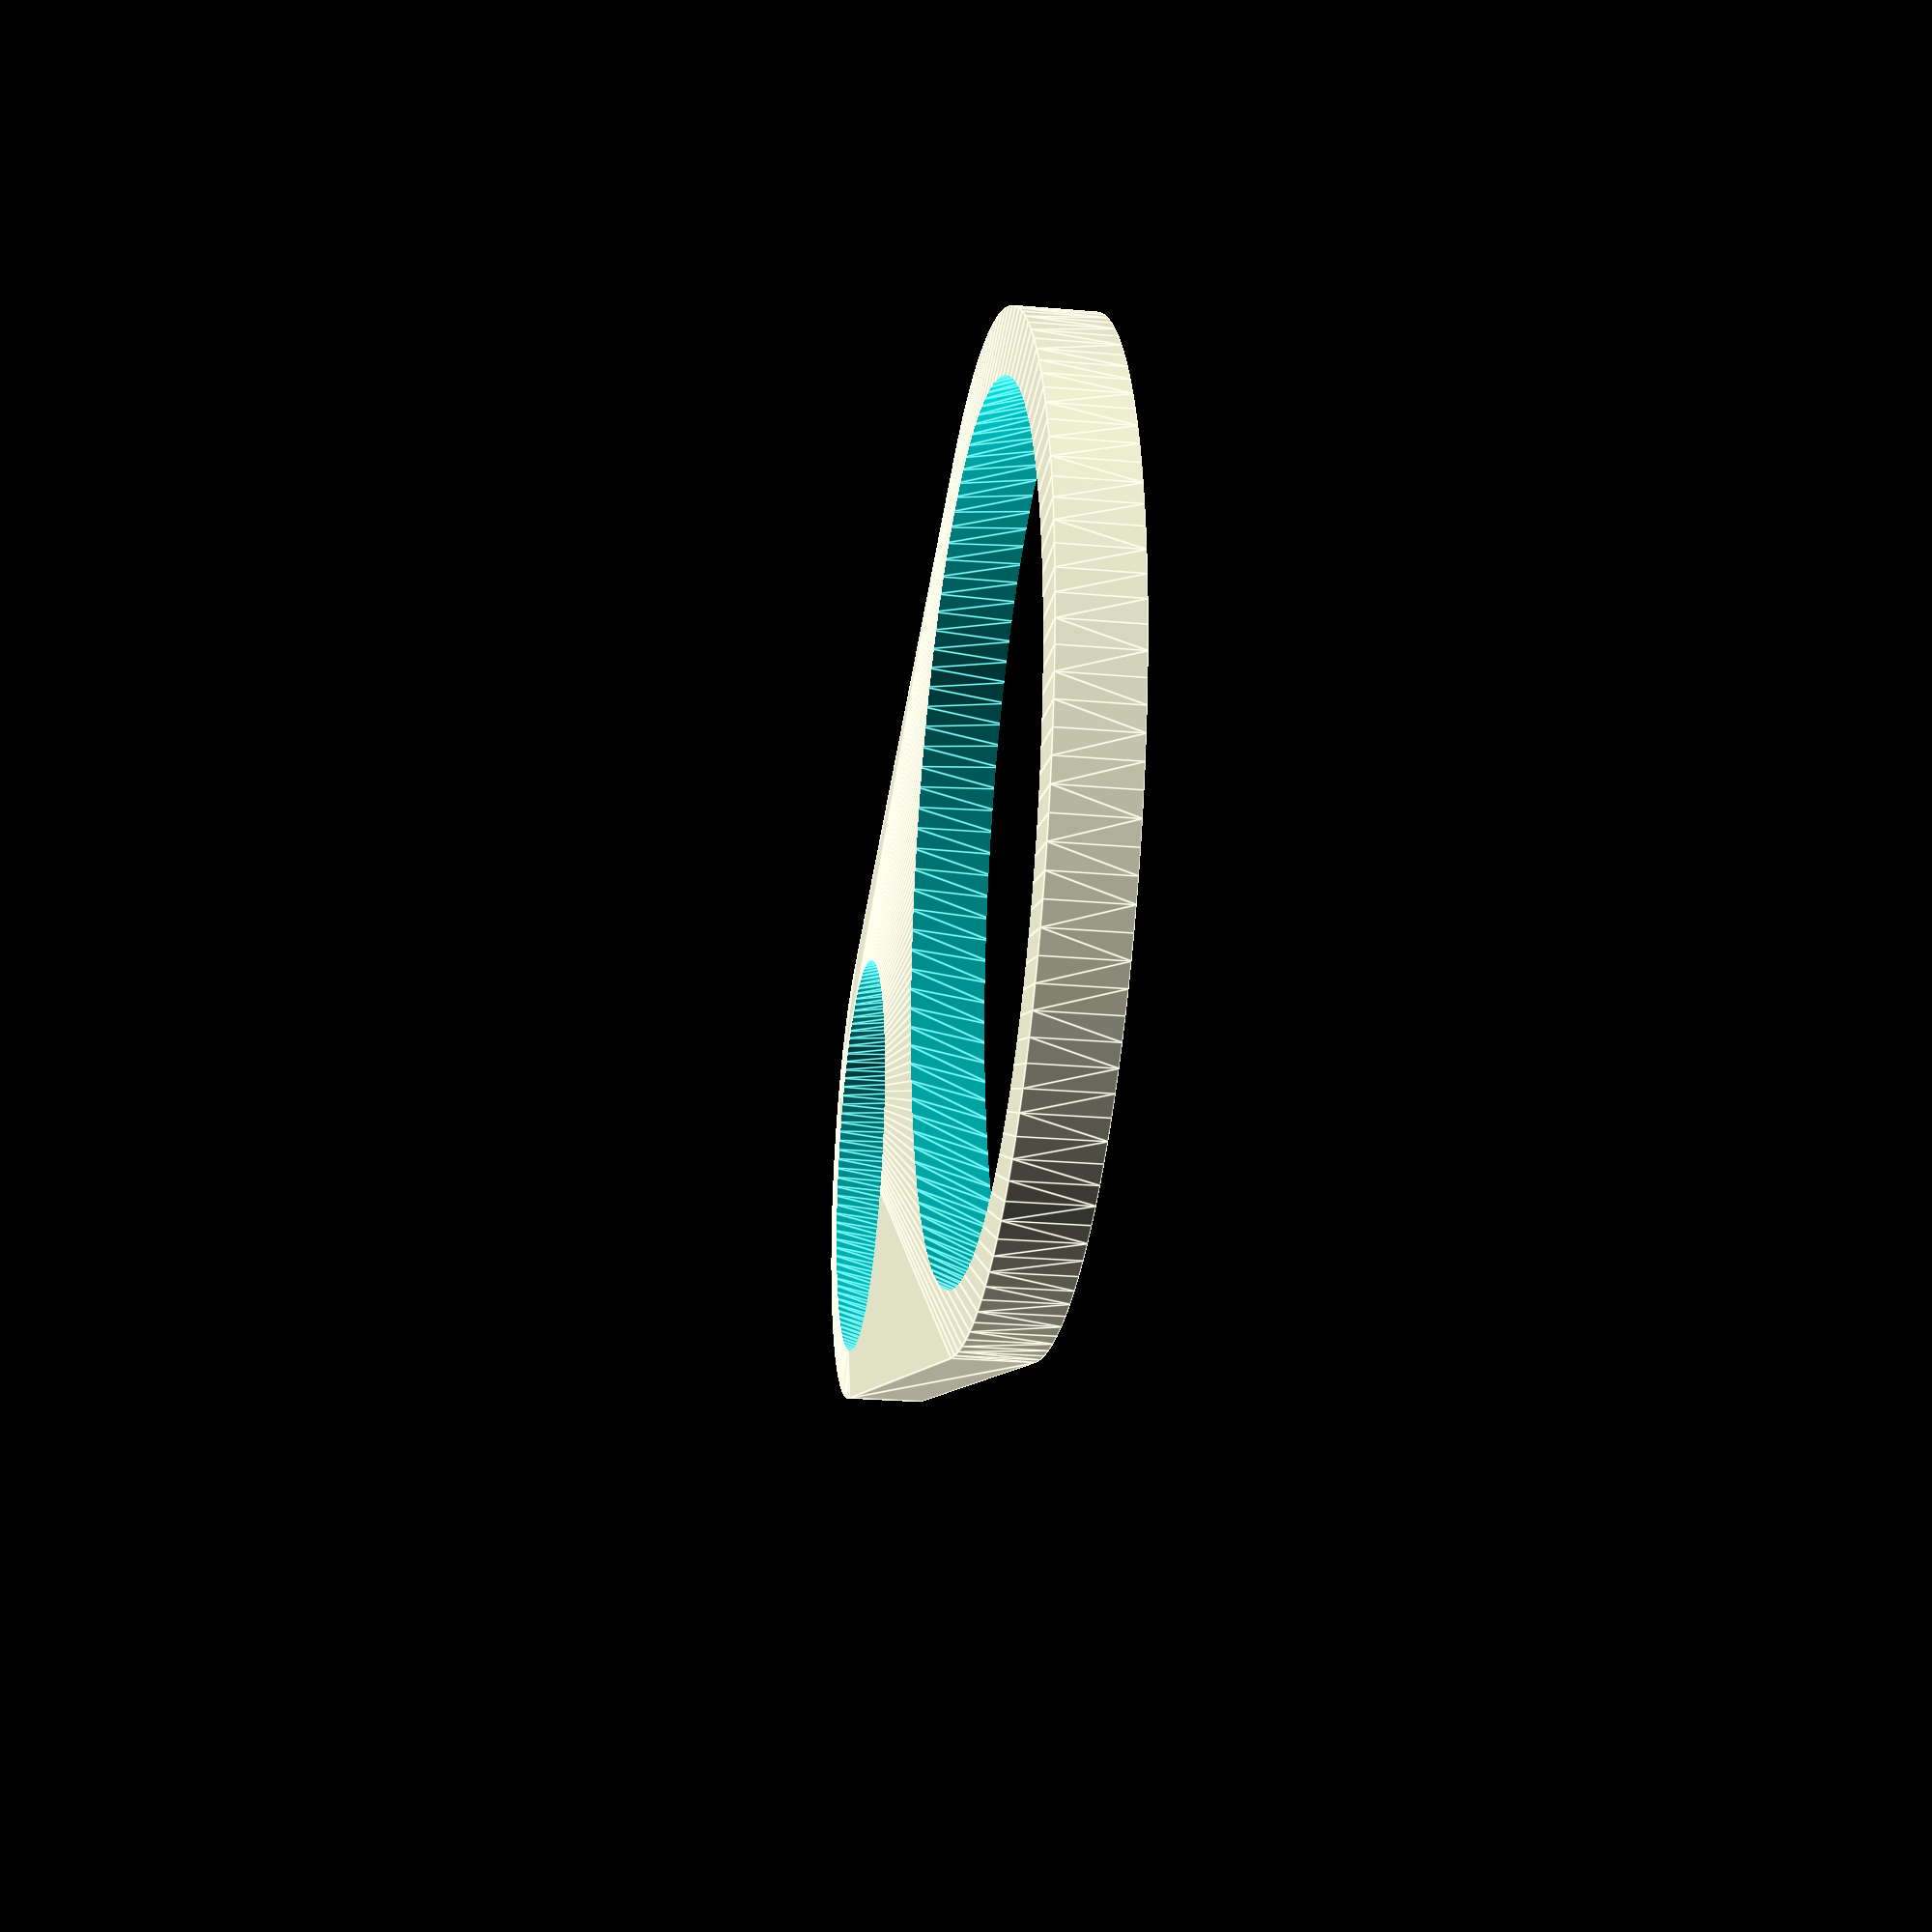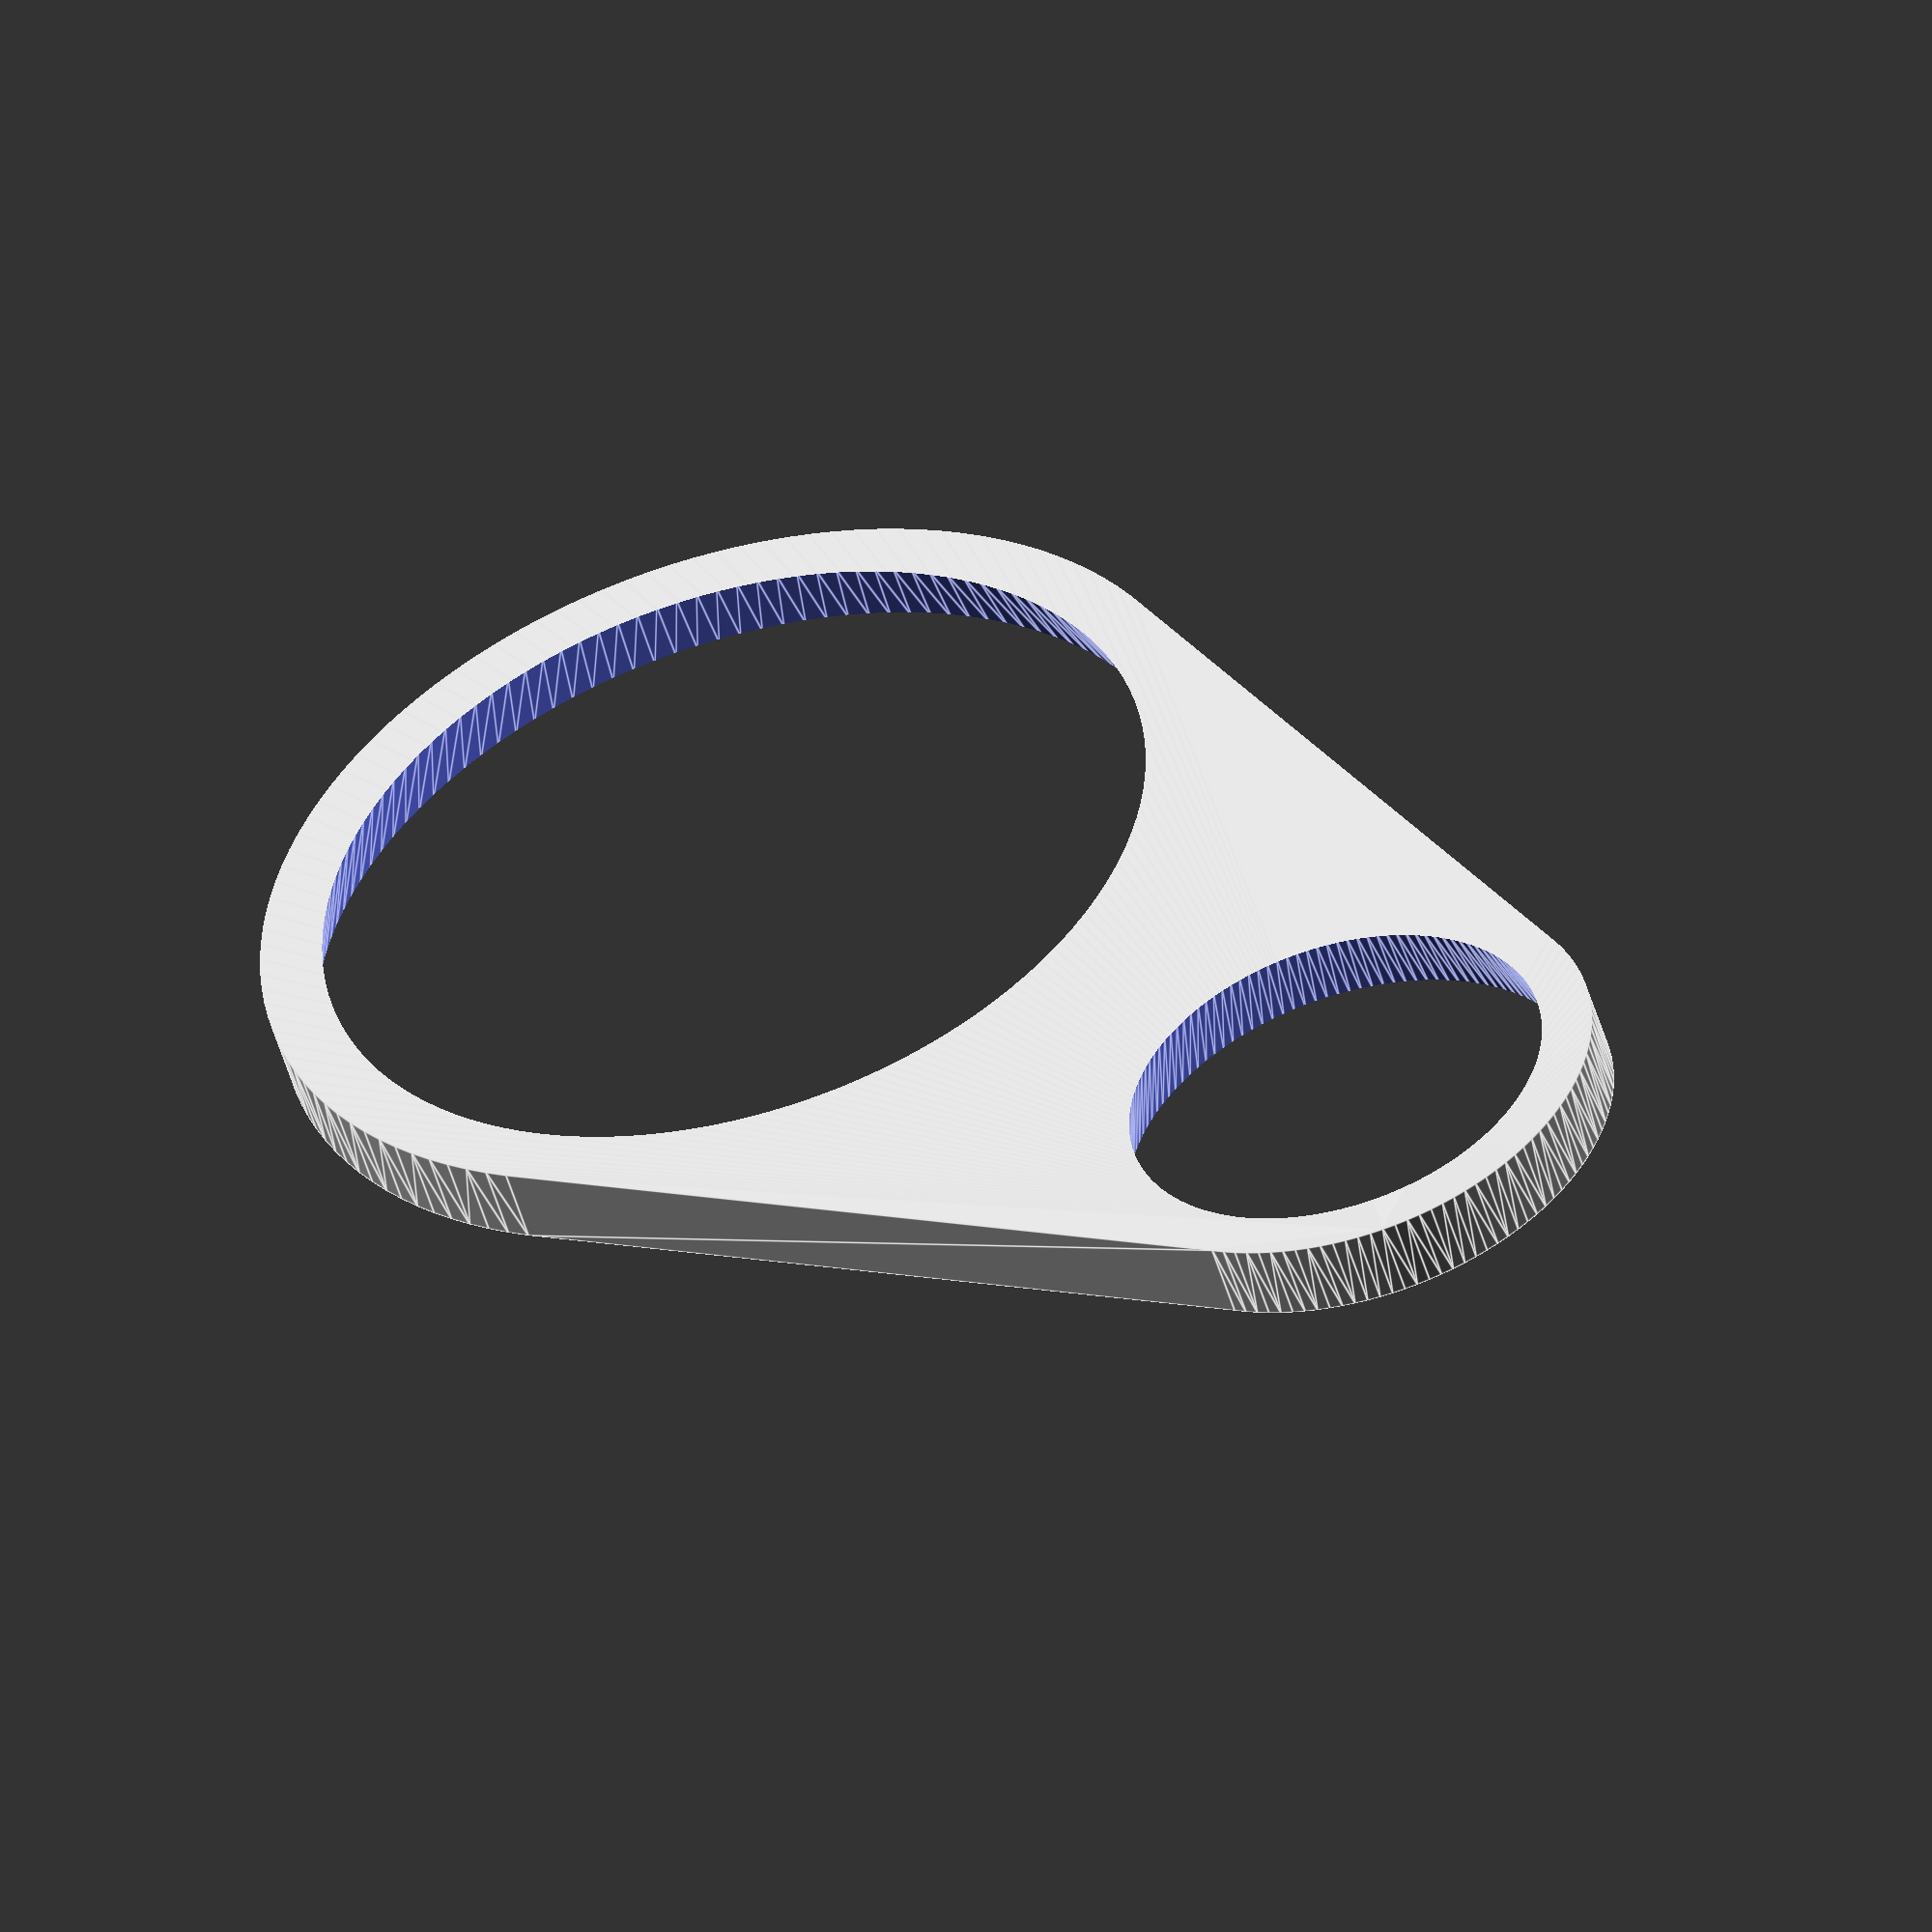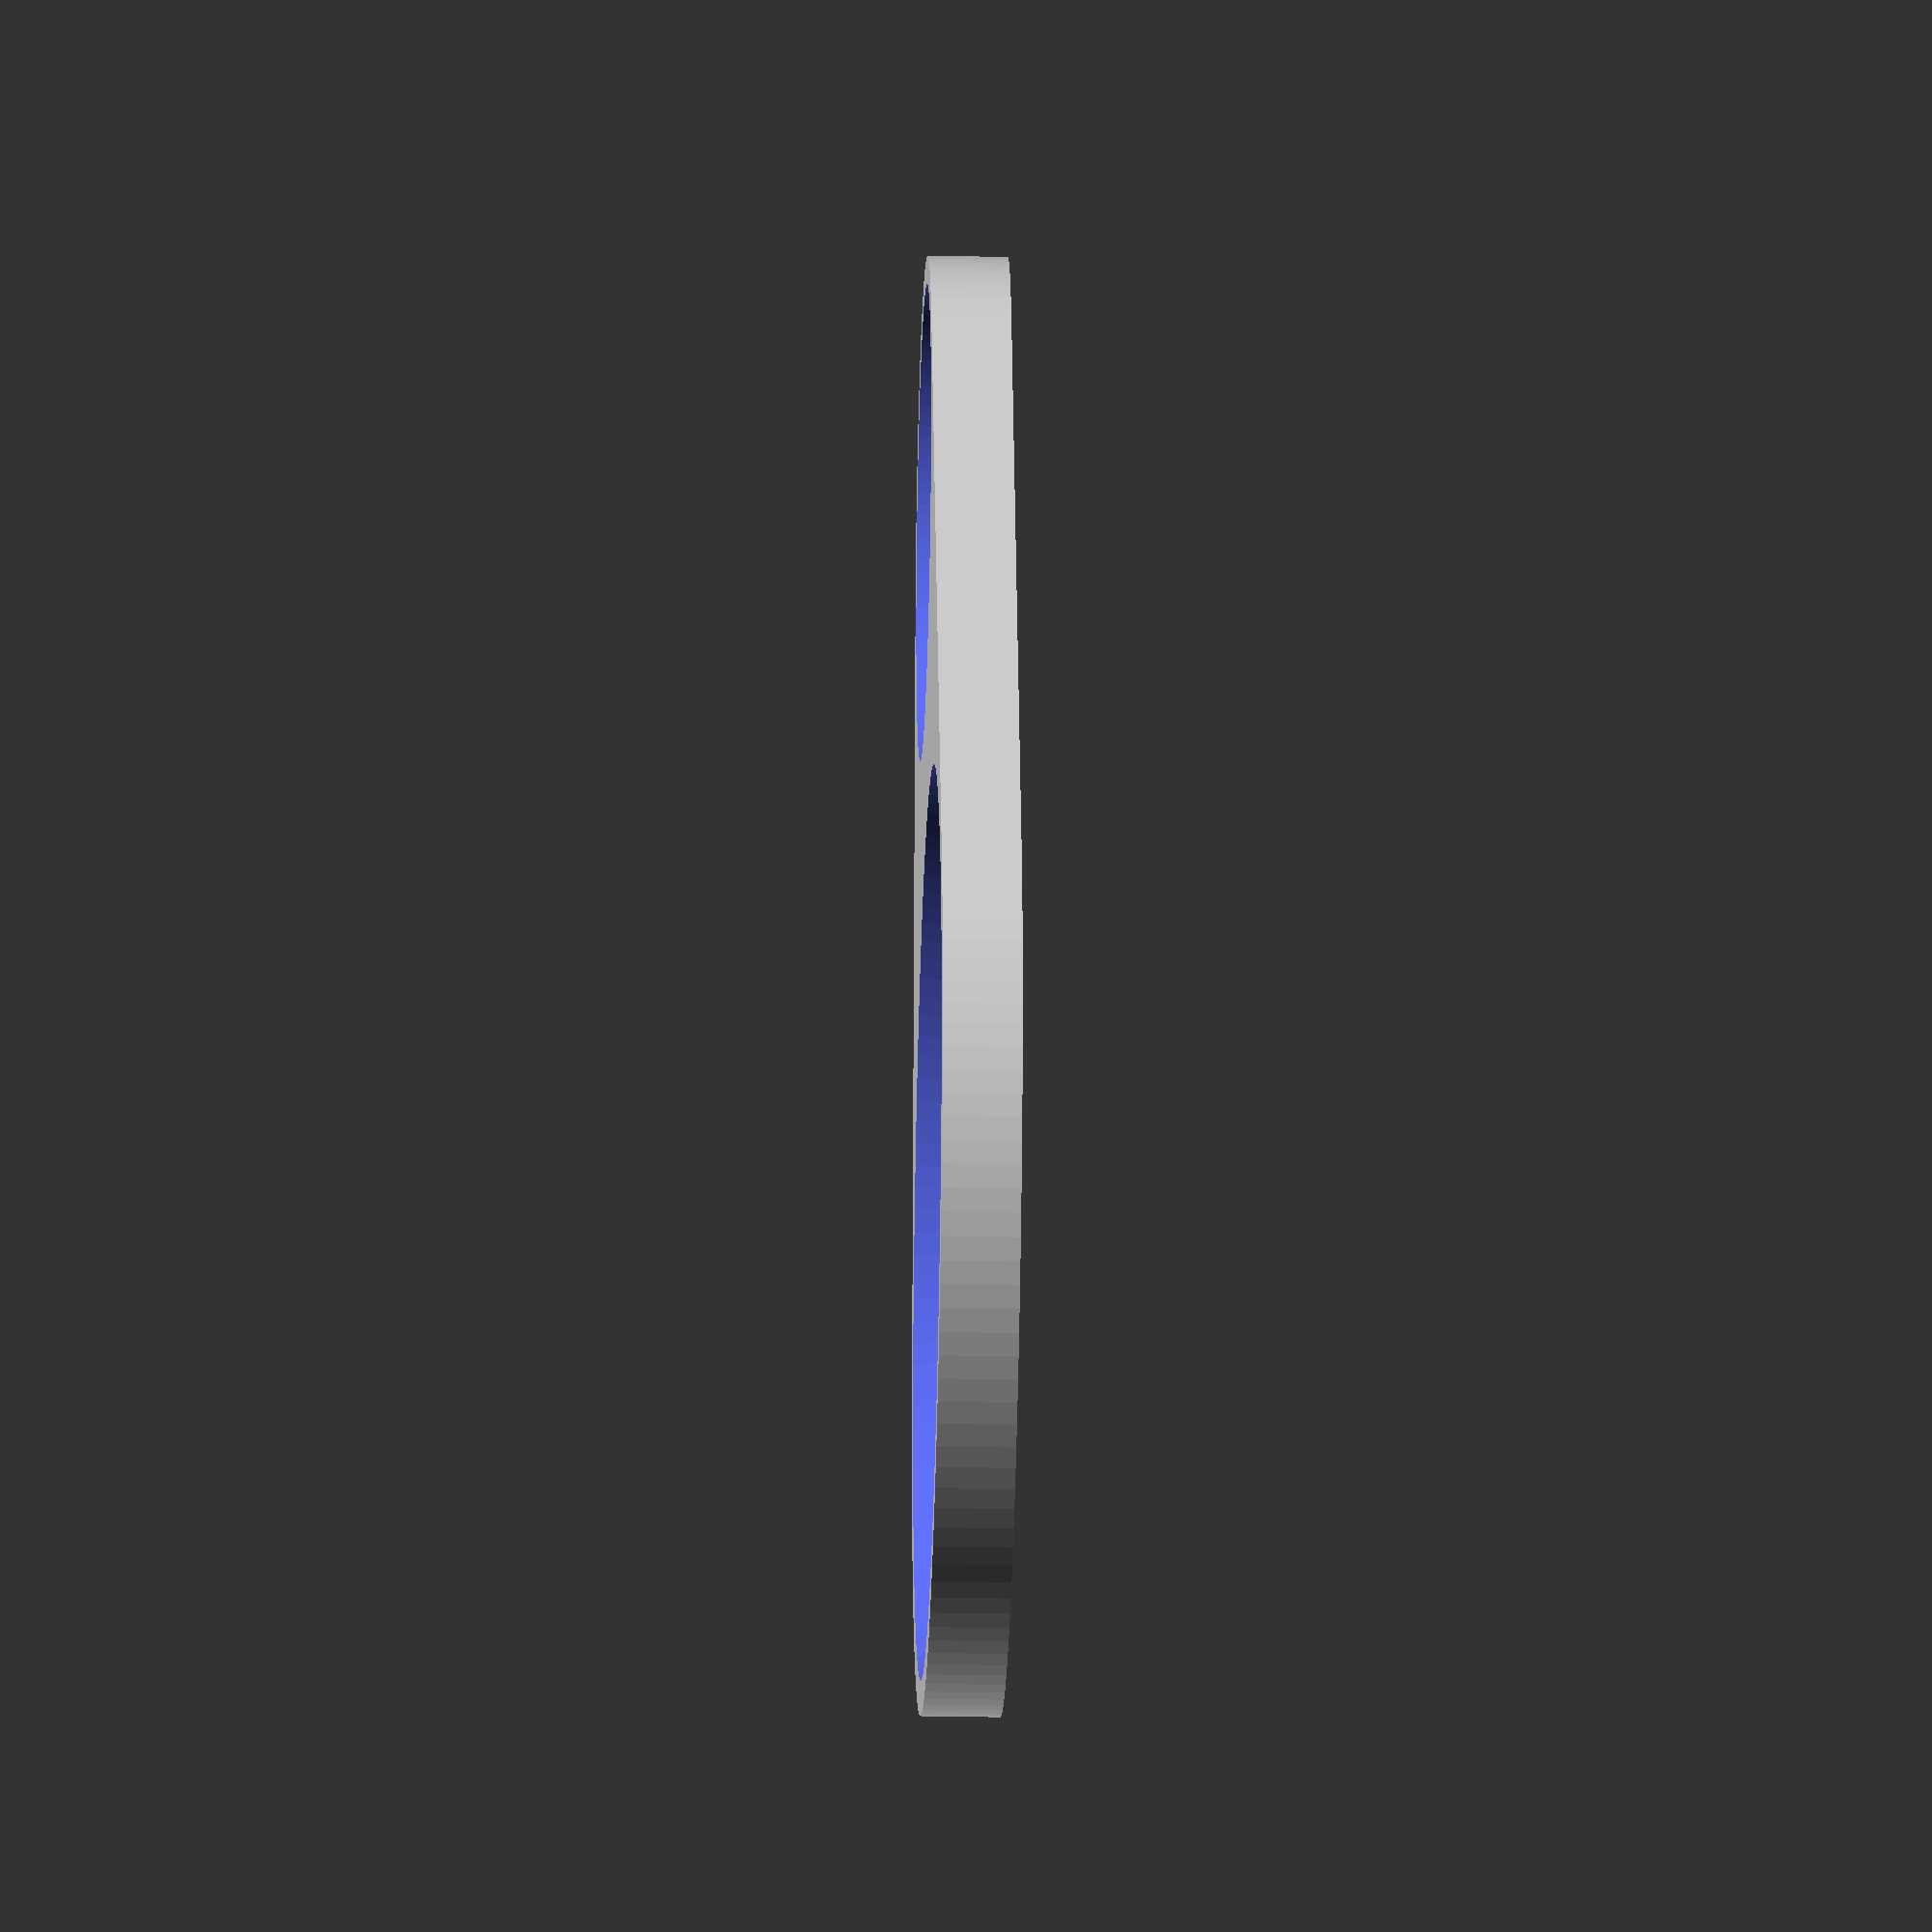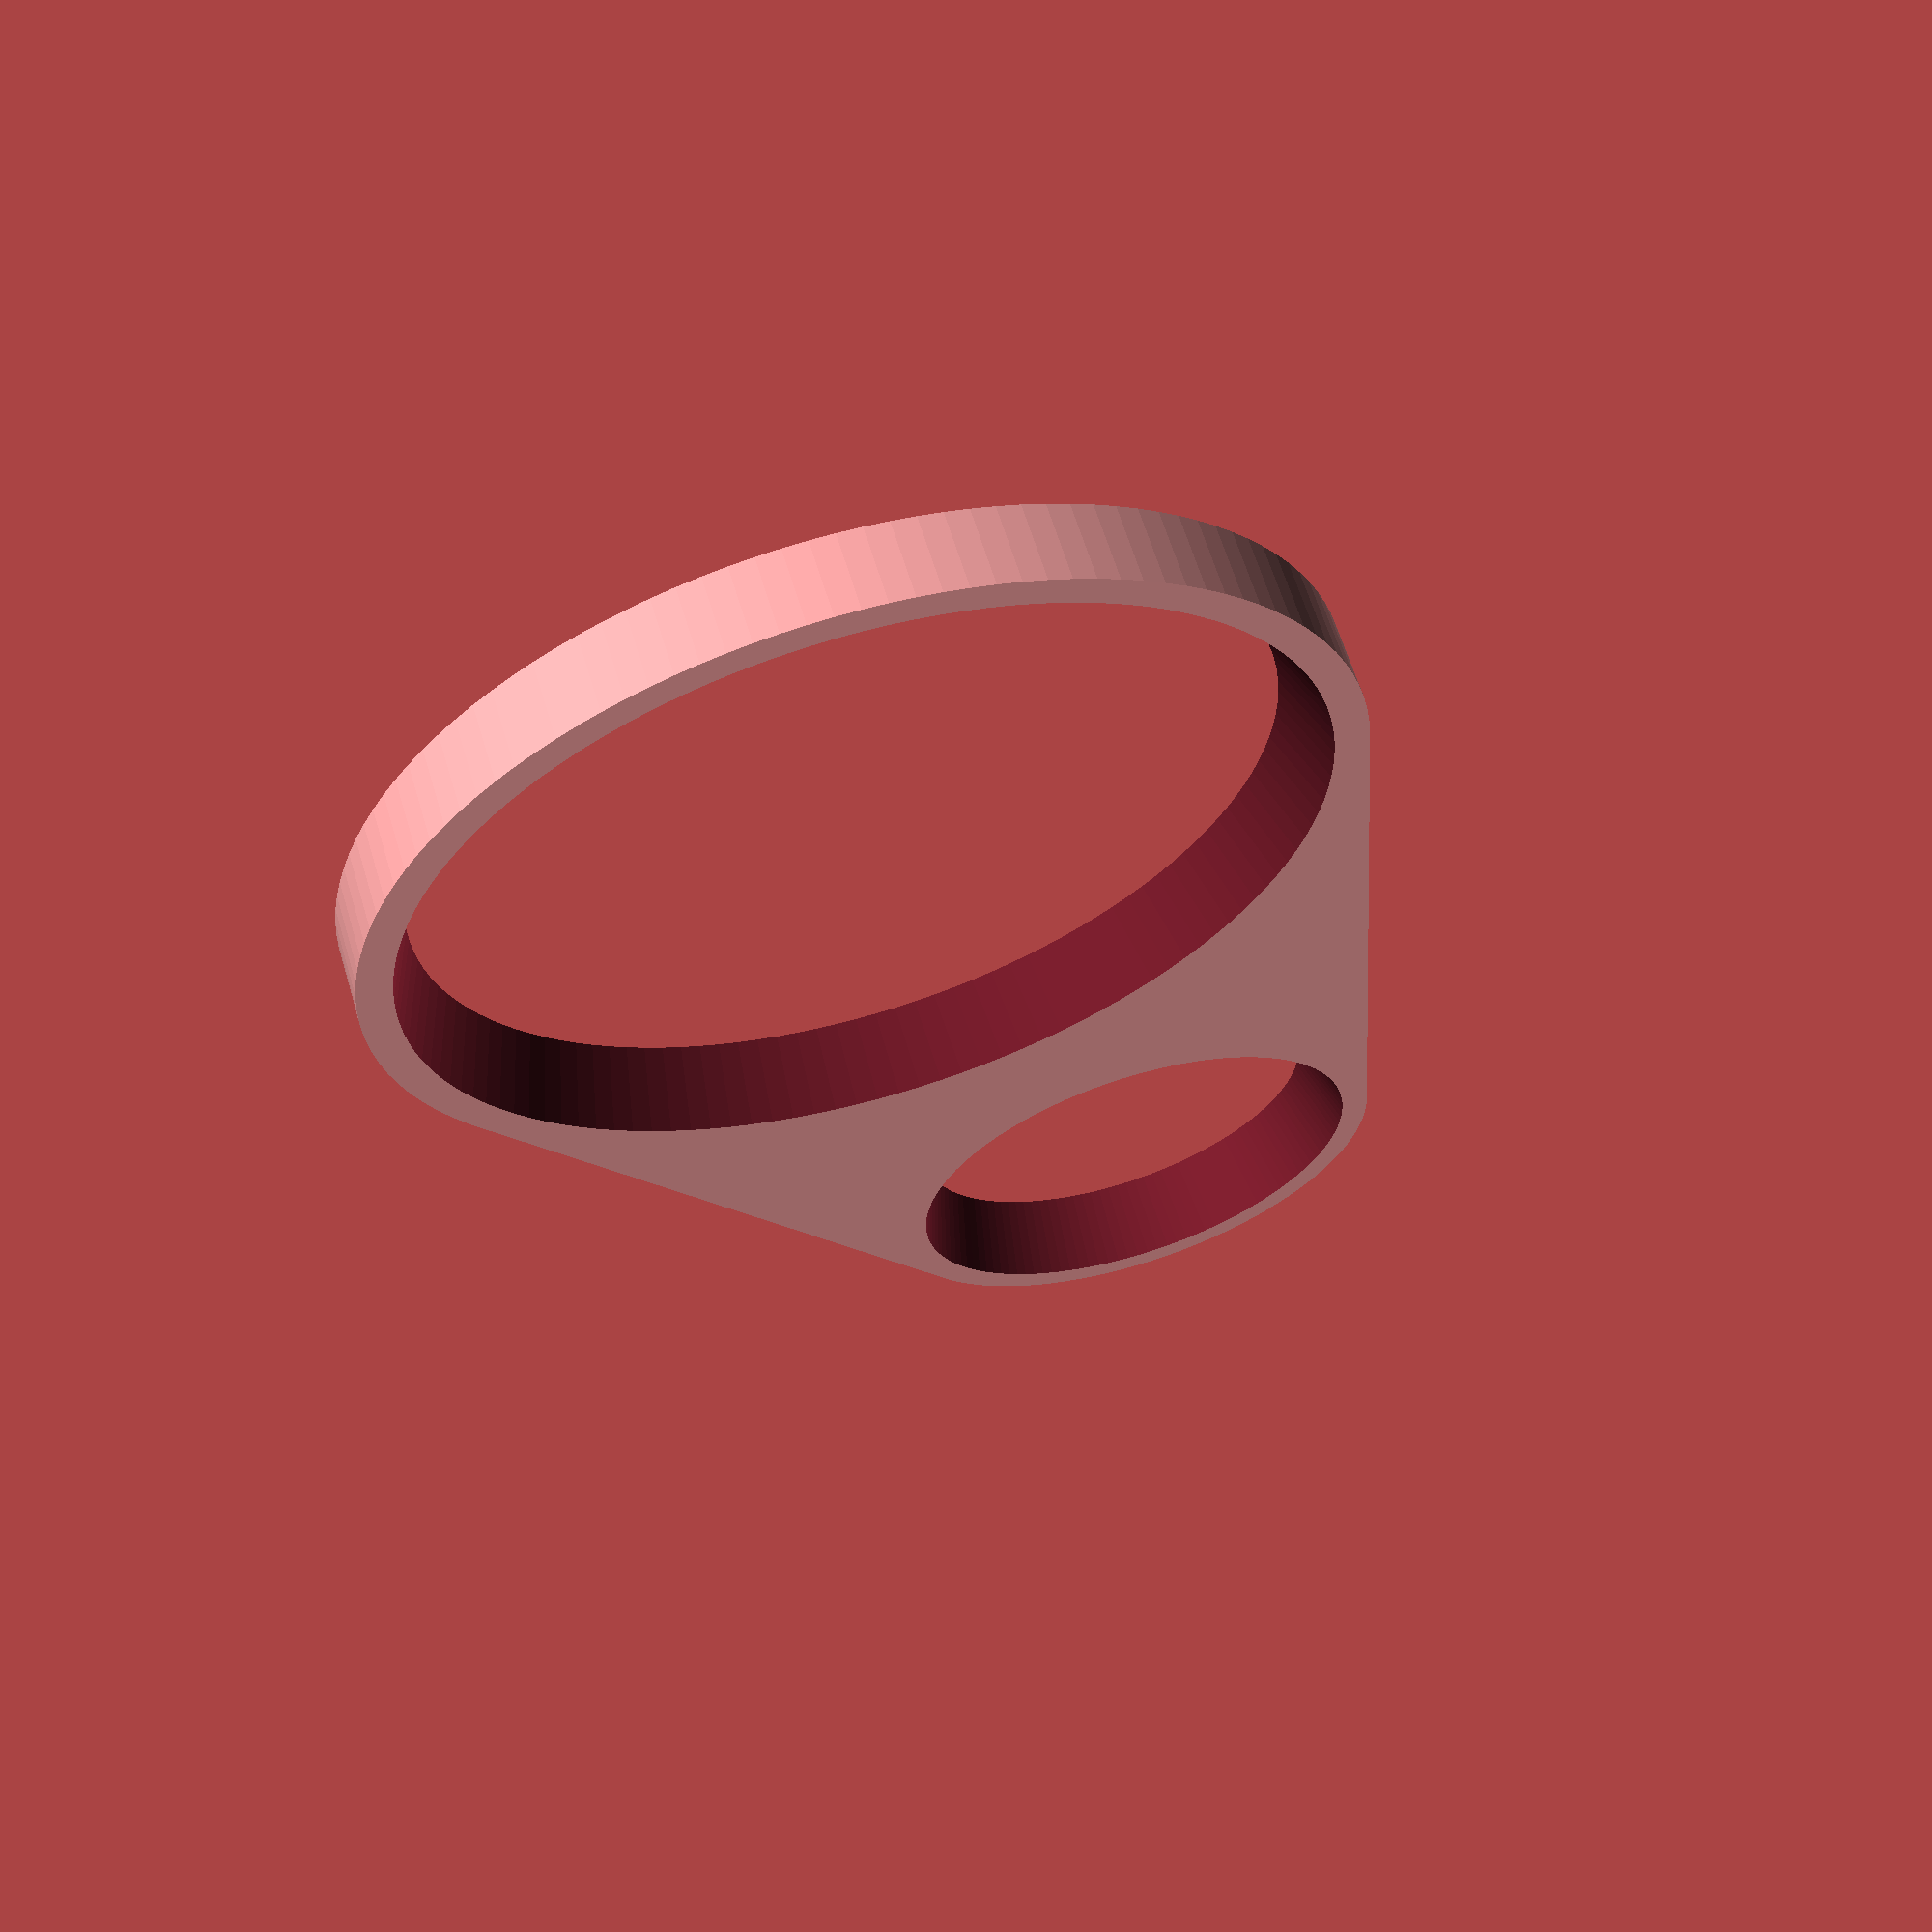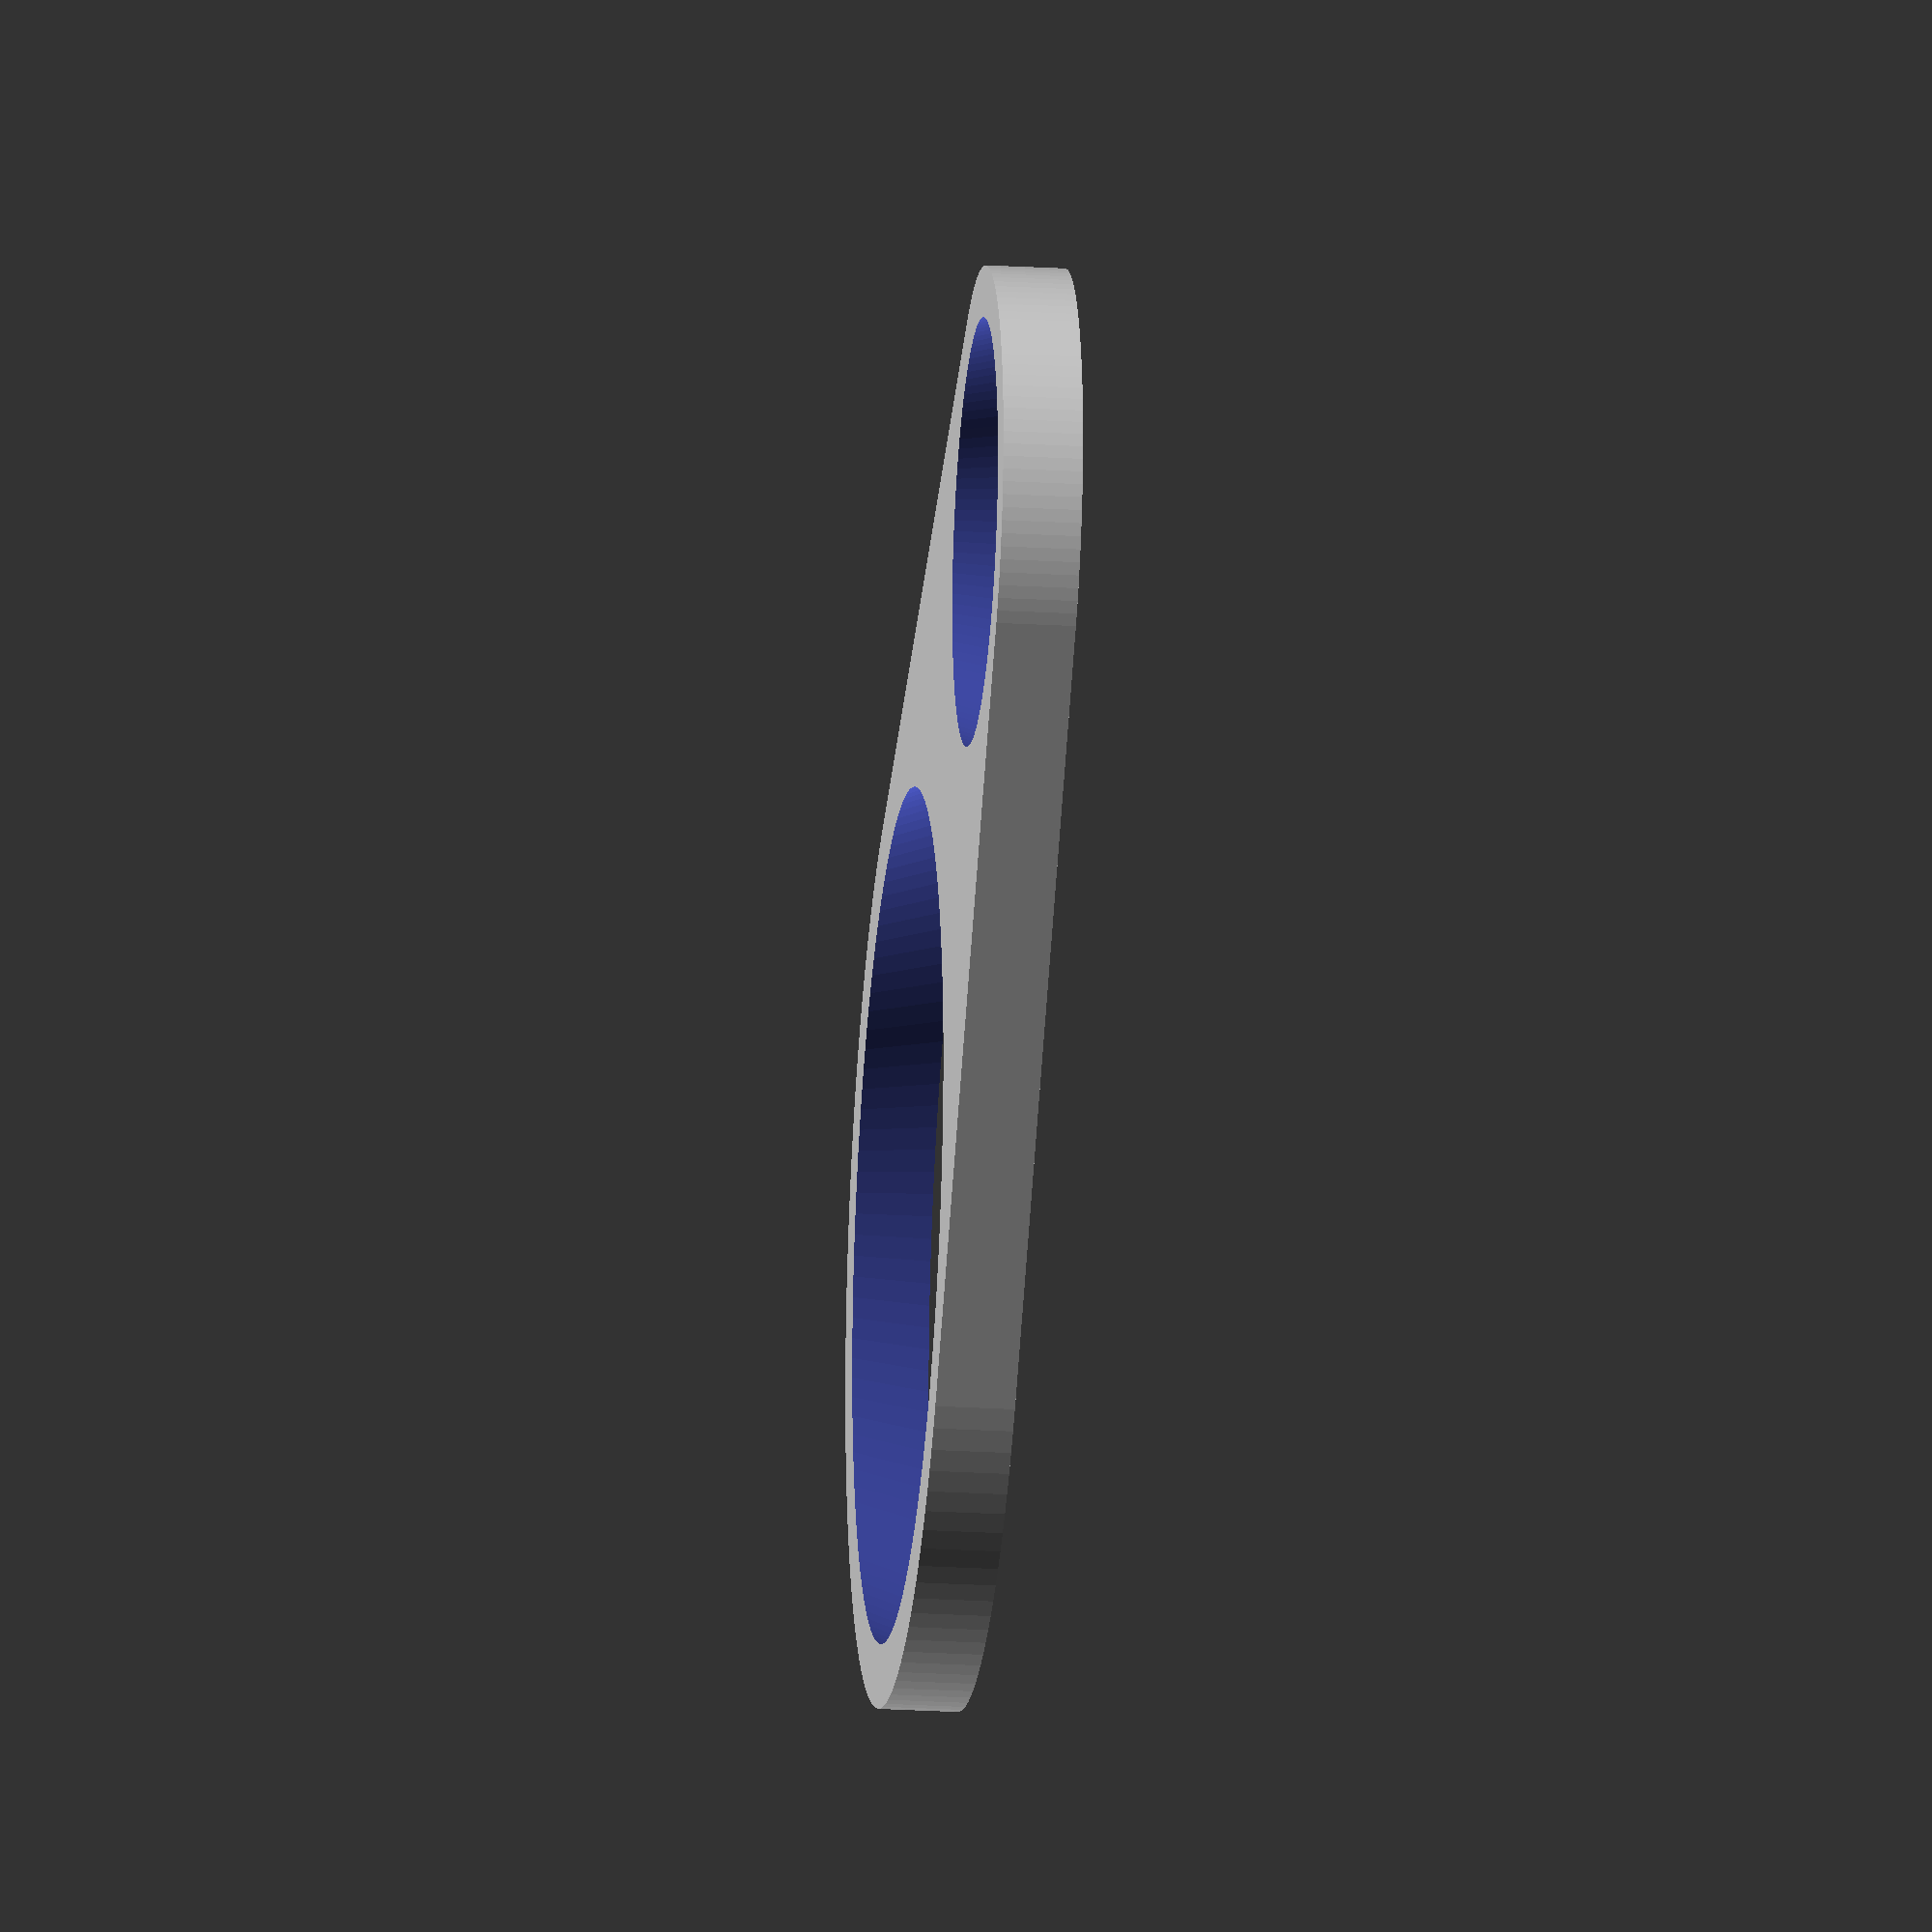
<openscad>
// dc-guage-spacer
// Configurable spacer for more comfort with large gauge earings
// Copyright 2014-2017 Nicholas Brookins and Danger Creations, LLC
// http://dangercreations.com/
// https://github.com/nbrookins/danger-gadgets.git
// http://www.thingiverse.com/knick

//distance between the two holes
distance = 4;
//thickness of spacer
thickness = 1.5;

//diameter of gauge hole #1
hole1 = 16;
//additional flare.  Set to zero for a unflared hole
flare1 = 1.25;
//width of material around the hole.  
width1 = 2.5;

//diameter of gauge hole #2
hole2 = 8;
//additional flare.  Set to zero for a unflared hole
flare2 = 1.0;
//width of material around the hole.  
width2 = 2;

$fn=128;
apart = hole1/2 + hole2/2 + distance;

difference(){
    hull(){
        cylinder(d=hole1 + width1, h = thickness);
        translate([apart,0,0]){
            cylinder(d=hole2 + width2, h = thickness);
        }
    }
    translate([0,0,-0.1]){
        cylinder(d1=hole1, d2=hole1+flare1, h = thickness+.2);
        translate([apart,0,0]){
            cylinder(d=hole2, d2=hole2+flare2, h = thickness+.2);
        }
    }
 }
</openscad>
<views>
elev=204.7 azim=178.5 roll=278.2 proj=p view=edges
elev=51.6 azim=137.2 roll=196.3 proj=o view=edges
elev=207.3 azim=82.3 roll=91.8 proj=o view=wireframe
elev=297.4 azim=70.4 roll=343.3 proj=p view=wireframe
elev=201.7 azim=31.6 roll=276.1 proj=o view=solid
</views>
